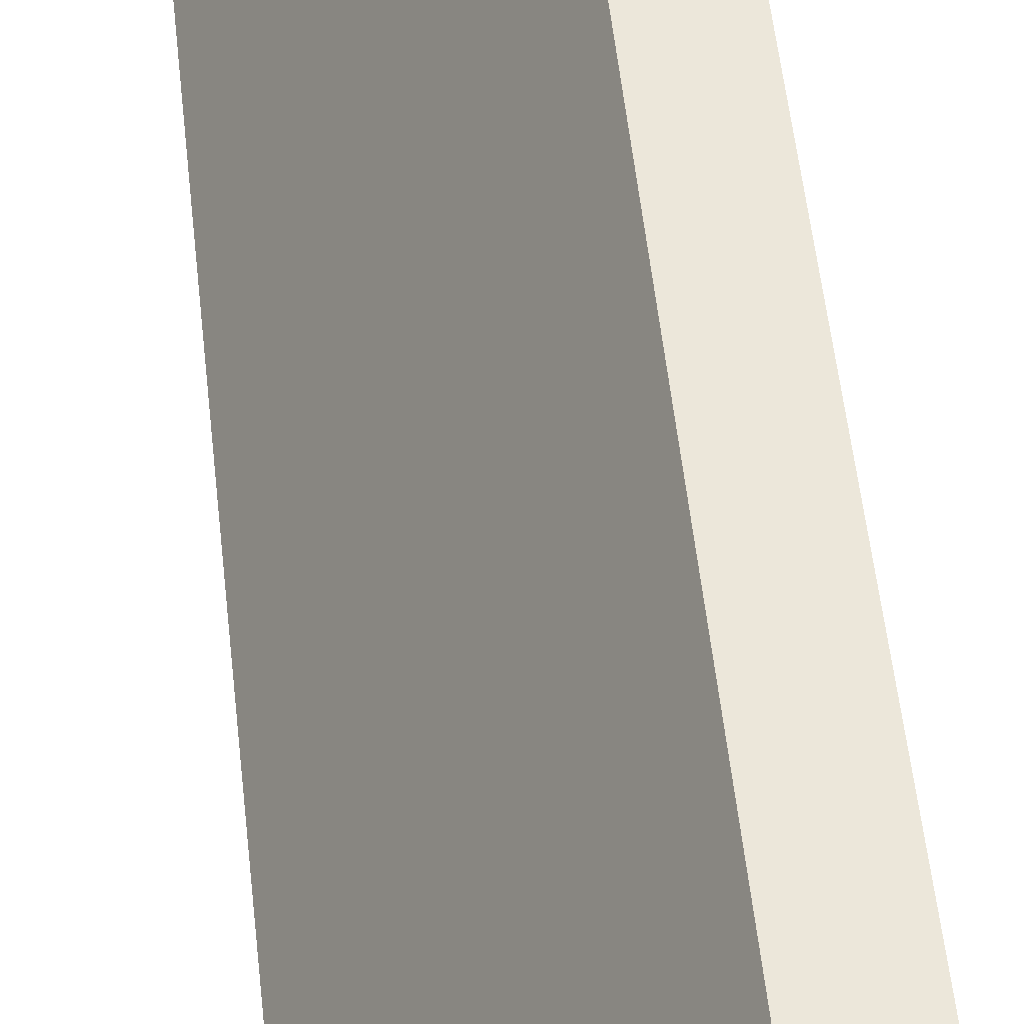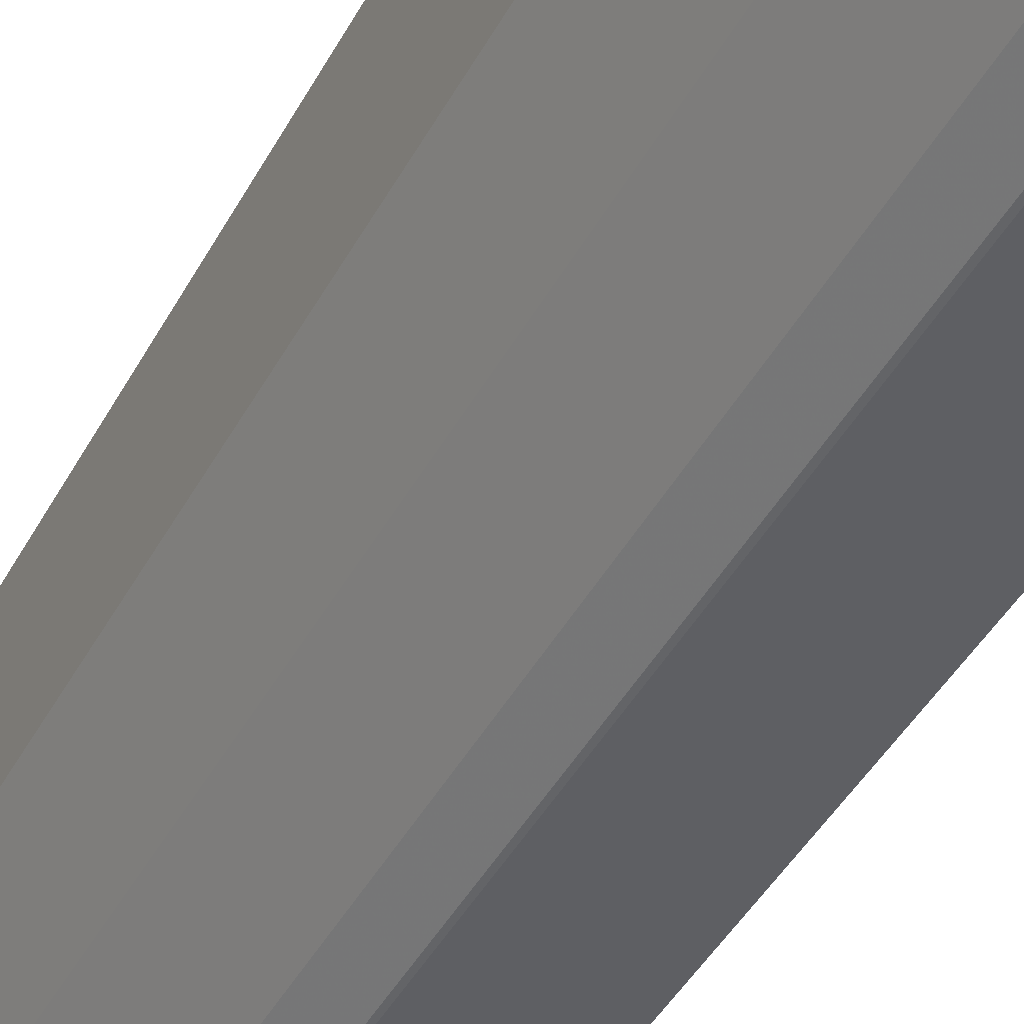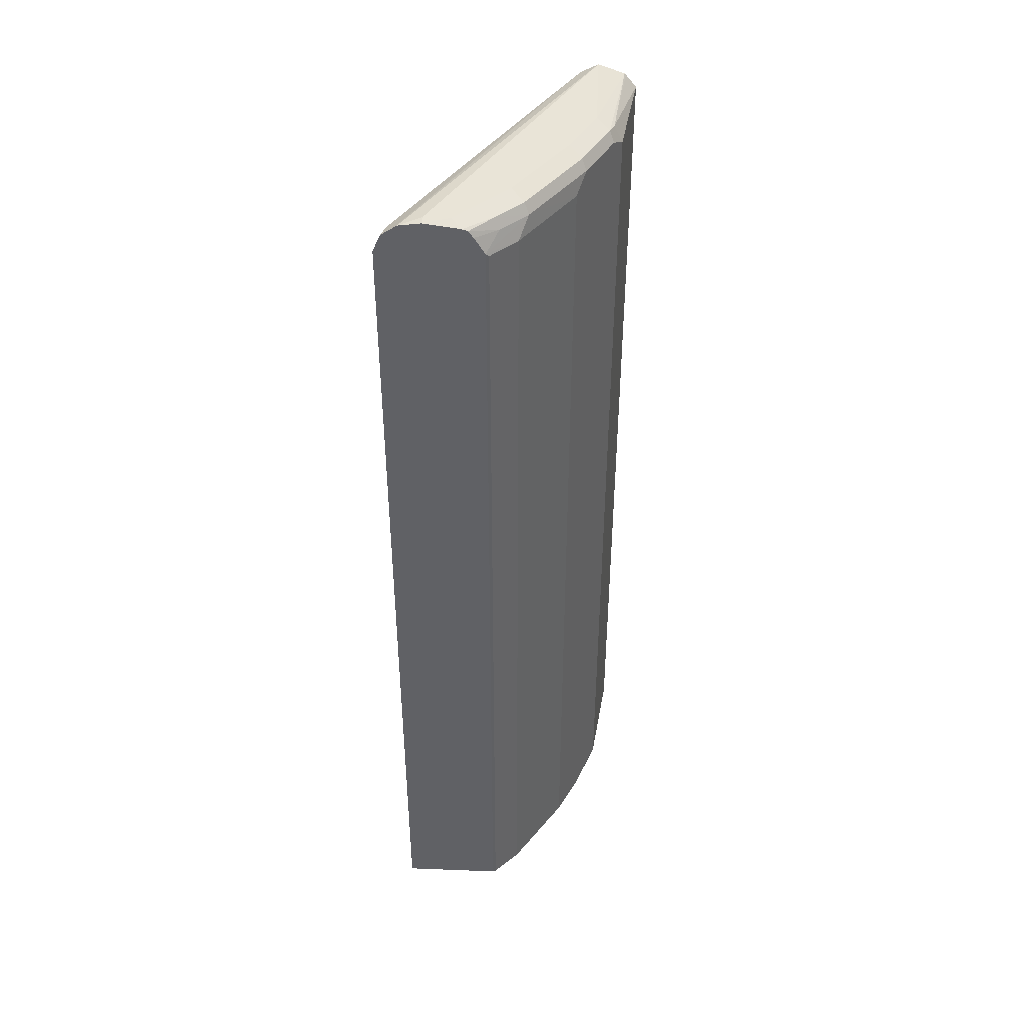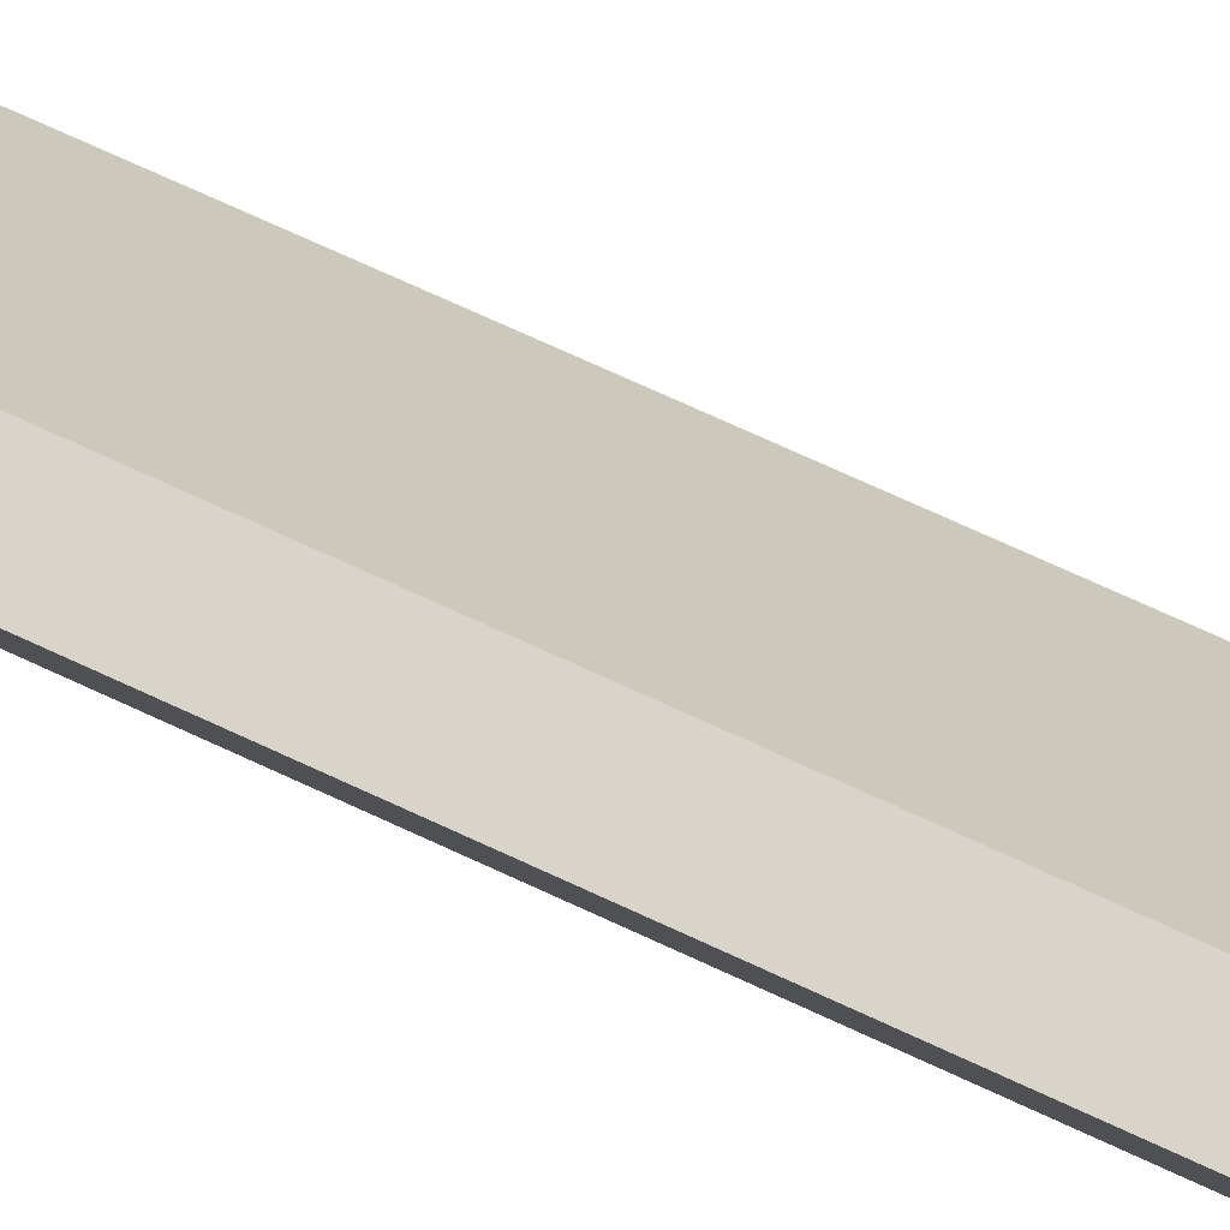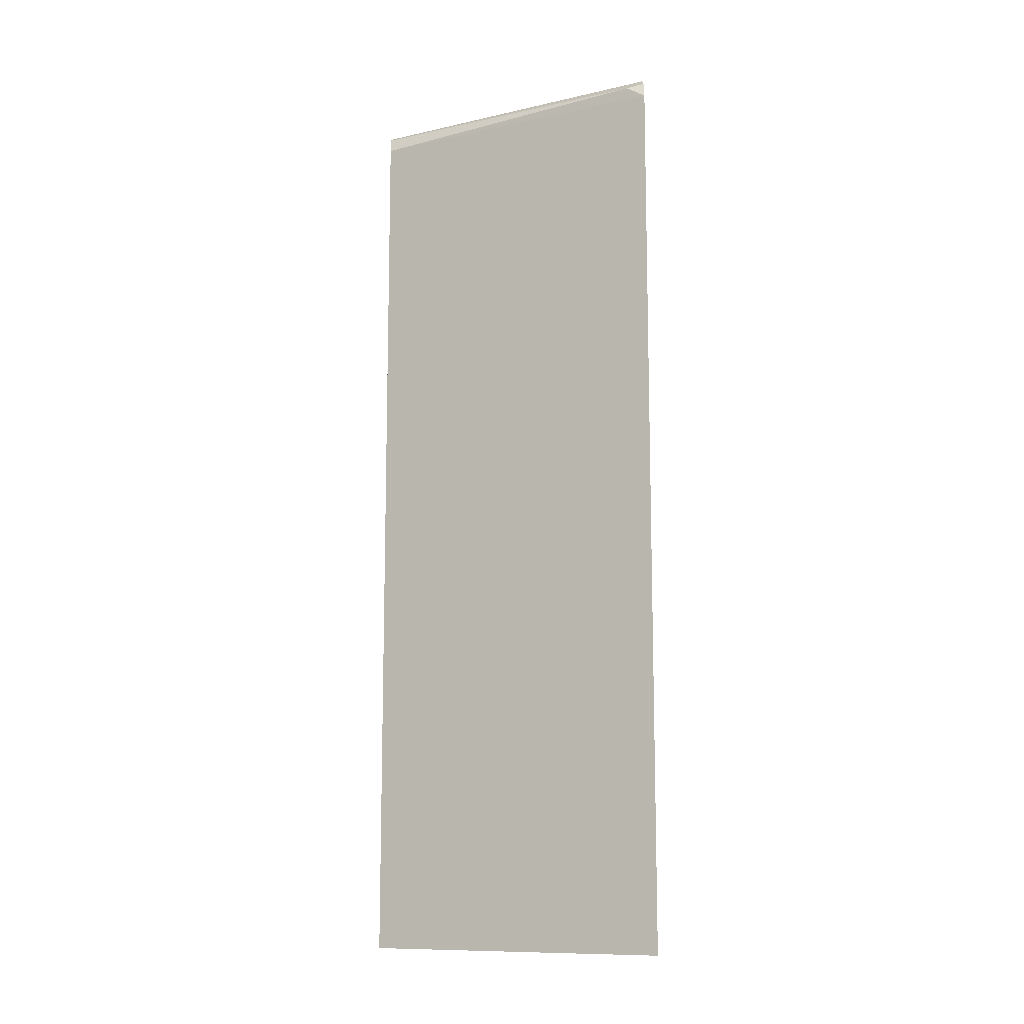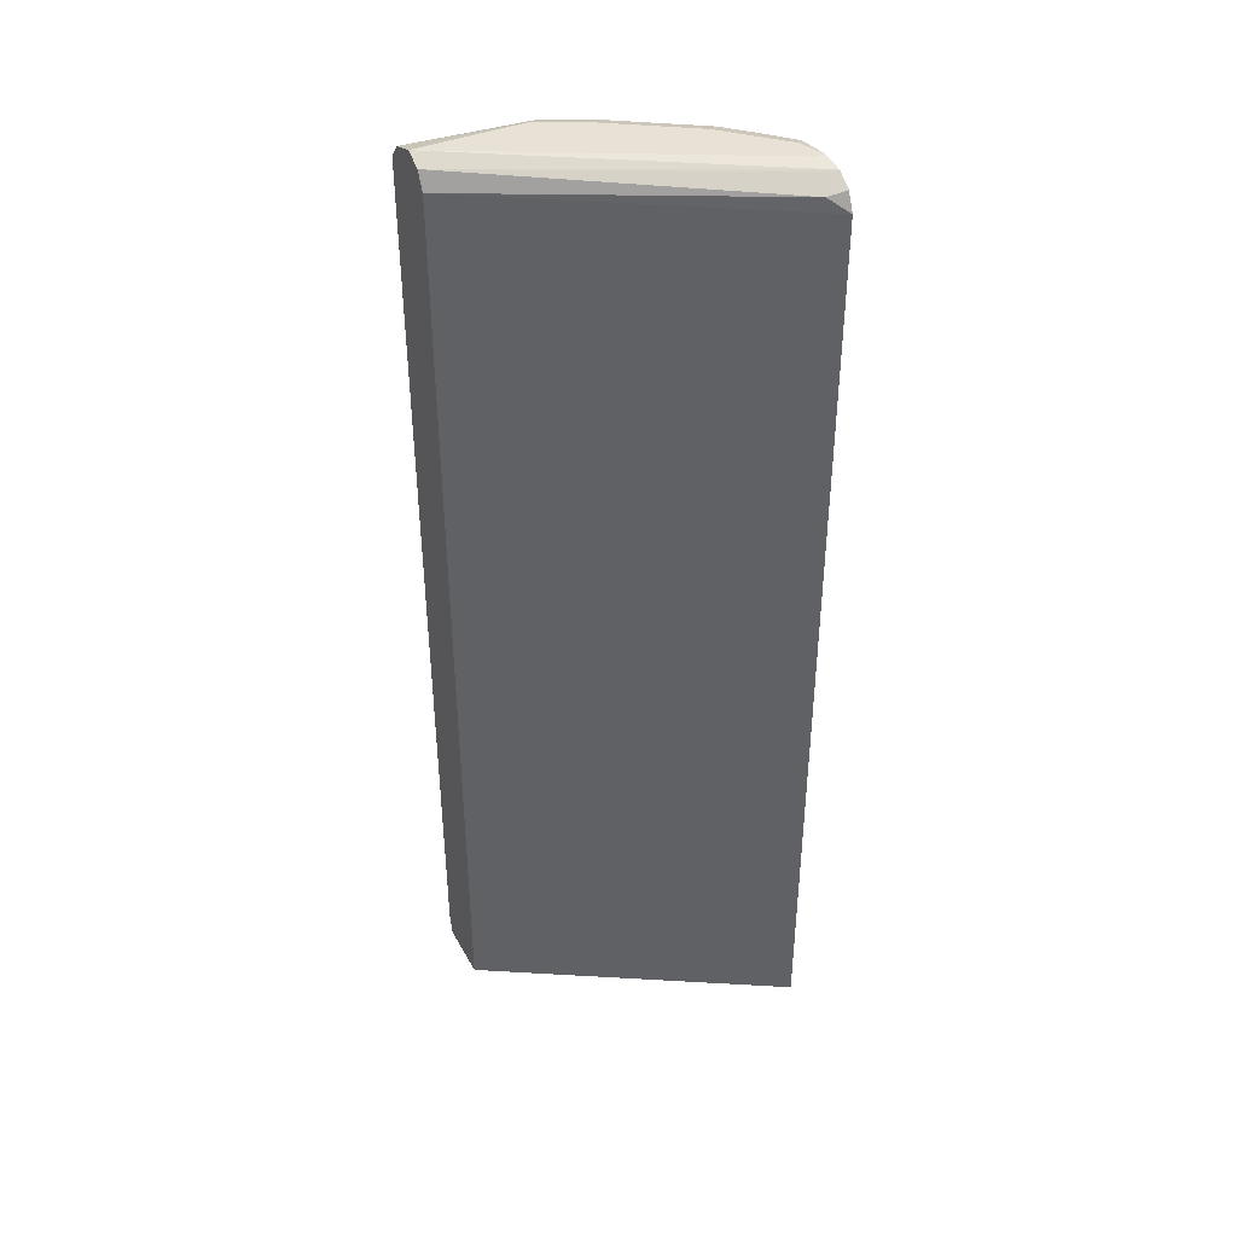
<metadata>
{"format":"obj","ext":"obj","renderer":"f3d","projection":"perspective","resolution":1024,"background":"white","views":[{"elev":53.6,"azim":173.9,"up":"+Z"},{"elev":-41.7,"azim":-25.9,"up":"+Z"},{"elev":42.9,"azim":-177.3,"up":"+Y"},{"elev":75.4,"azim":-65.5,"up":"+Z"},{"elev":-11.3,"azim":89.2,"up":"+Y"},{"elev":40.3,"azim":63.4,"up":"+Y"}]}
</metadata>
<code>
v -0.5207 0.6509 0.1319
v -0.2969 0.6469 -0.2406
v -0.3255 0.6509 -0.2278
v -0.5207 0.6509 -2.171e-05
v -0.555 0.6391 0.1319
v -0.499 0.64 0.1319
v -0.3255 0.6509 -0.2406
v -0.2983 0.6454 -0.2332
v -0.2821 0.6291 -0.2169
v -0.2773 0.6338 -0.2406
v -0.4882 0.6509 -0.06507
v -0.537 0.6427 -0.01628
v -0.5424 0.64 -2.171e-05
v -0.5567 0.6371 0.1319
v -0.4882 0.6183 0.1319
v -0.358 0.6509 -0.2278
v -0.3708 0.6444 -0.2406
v -0.2673 0.6113 -0.2406
v -0.4231 0.6509 -0.1627
v -0.5044 0.6427 -0.08133
v -0.5424 0.6291 -0.02172
v -0.5532 0.6183 -2.171e-05
v -0.5704 0.62 0.1319
v -0.4882 -0.577 0.1319
v -0.4068 0.6427 -0.2115
v -0.3778 0.6419 -0.2406
v -0.2673 -0.577 -0.2406
v -0.4393 0.6427 -0.179
v -0.5098 0.6291 -0.08676
v -0.5316 0.6074 -0.04341
v -0.5532 -0.5532 -2.171e-05
v -0.5704 -0.5515 0.1319
v -0.564 -0.577 0.1319
v -0.4122 0.6291 -0.2169
v -0.4448 0.6291 -0.1844
v -0.3842 0.633 -0.2406
v -0.3975 -0.577 -0.2406
v -0.499 0.6074 -0.1085
v -0.5316 -0.564 -0.04341
v -0.5251 -0.577 -0.05624
v -0.5485 -0.577 0.004718
v -0.5532 -0.577 0.03254
v -0.3975 0.6113 -0.2406
v -0.4339 0.6074 -0.2061
v -0.4014 -0.577 -0.2386
v -0.499 -0.577 -0.1085
v -0.4014 0.6074 -0.2386
v -0.4339 -0.577 -0.2061
f 24 37 27
f 24 45 37
f 24 48 45
f 24 46 48
f 24 40 46
f 24 41 40
f 24 42 41
f 24 33 42
f 22 32 23
f 22 31 32
f 21 29 38
f 22 30 39
f 21 30 22
f 21 38 30
f 20 35 29
f 20 28 35
f 19 25 28
f 17 26 25
f 25 26 34
f 16 25 19
f 22 39 31
f 25 34 35
f 35 44 38
f 26 36 34
f 16 17 25
f 44 45 48
f 44 47 45
f 43 47 44
f 39 46 40
f 38 48 46
f 38 44 48
f 37 47 43
f 37 45 47
f 25 35 28
f 35 43 44
f 34 36 43
f 32 42 33
f 31 42 32
f 31 41 42
f 31 40 41
f 31 39 40
f 30 46 39
f 30 38 46
f 29 35 38
f 34 43 35
f 15 27 18
f 12 29 21
f 13 23 14
f 2 10 18
f 2 9 10
f 2 8 9
f 2 6 8
f 2 7 3
f 1 6 2
f 1 15 6
f 1 24 15
f 1 32 33
f 2 18 27
f 1 23 32
f 1 5 14
f 1 4 5
f 1 11 4
f 1 19 11
f 1 16 19
f 1 7 16
f 1 3 7
f 1 2 3
f 15 24 27
f 1 14 23
f 2 27 37
f 1 33 24
f 2 43 36
f 2 37 43
f 12 22 13
f 12 21 22
f 12 20 29
f 11 28 20
f 11 19 28
f 9 18 10
f 9 15 18
f 7 17 16
f 6 9 8
f 13 22 23
f 2 36 26
f 5 13 14
f 5 12 13
f 4 12 5
f 4 20 12
f 4 11 20
f 2 17 7
f 2 26 17
f 6 15 9

</code>
